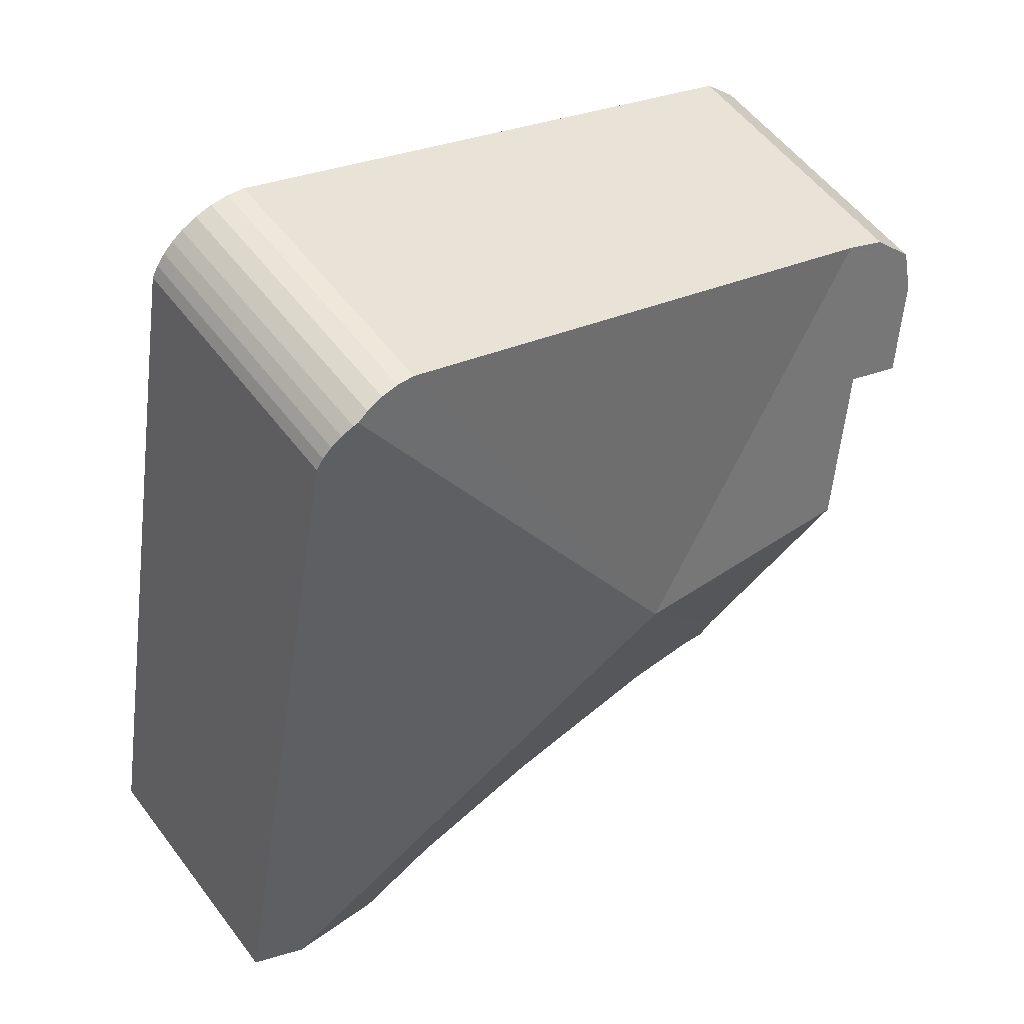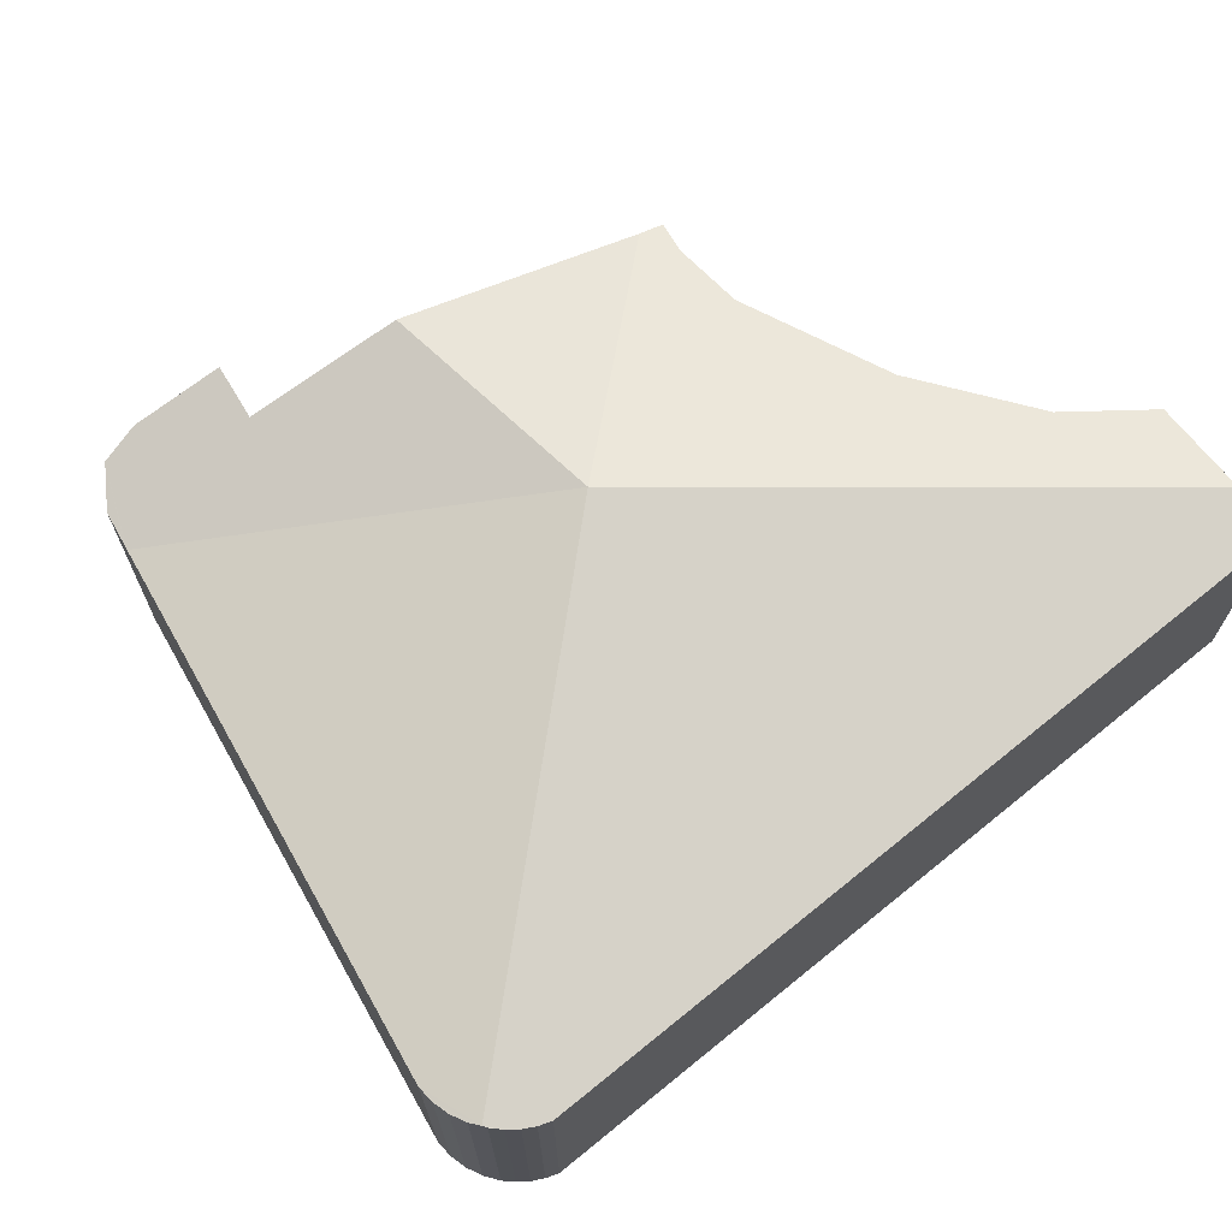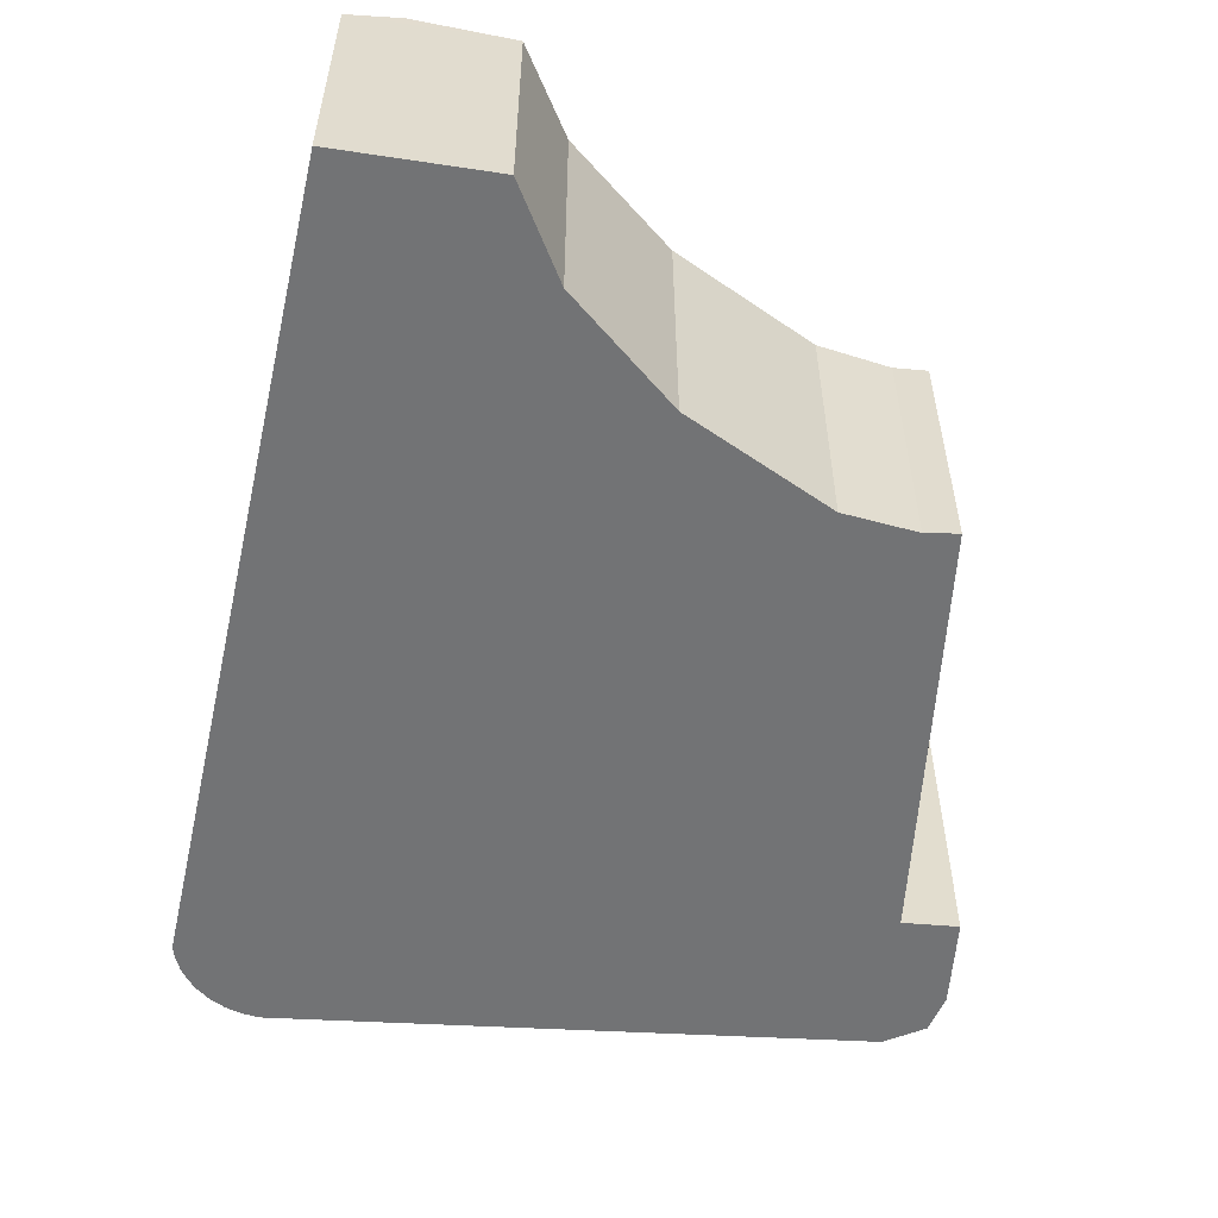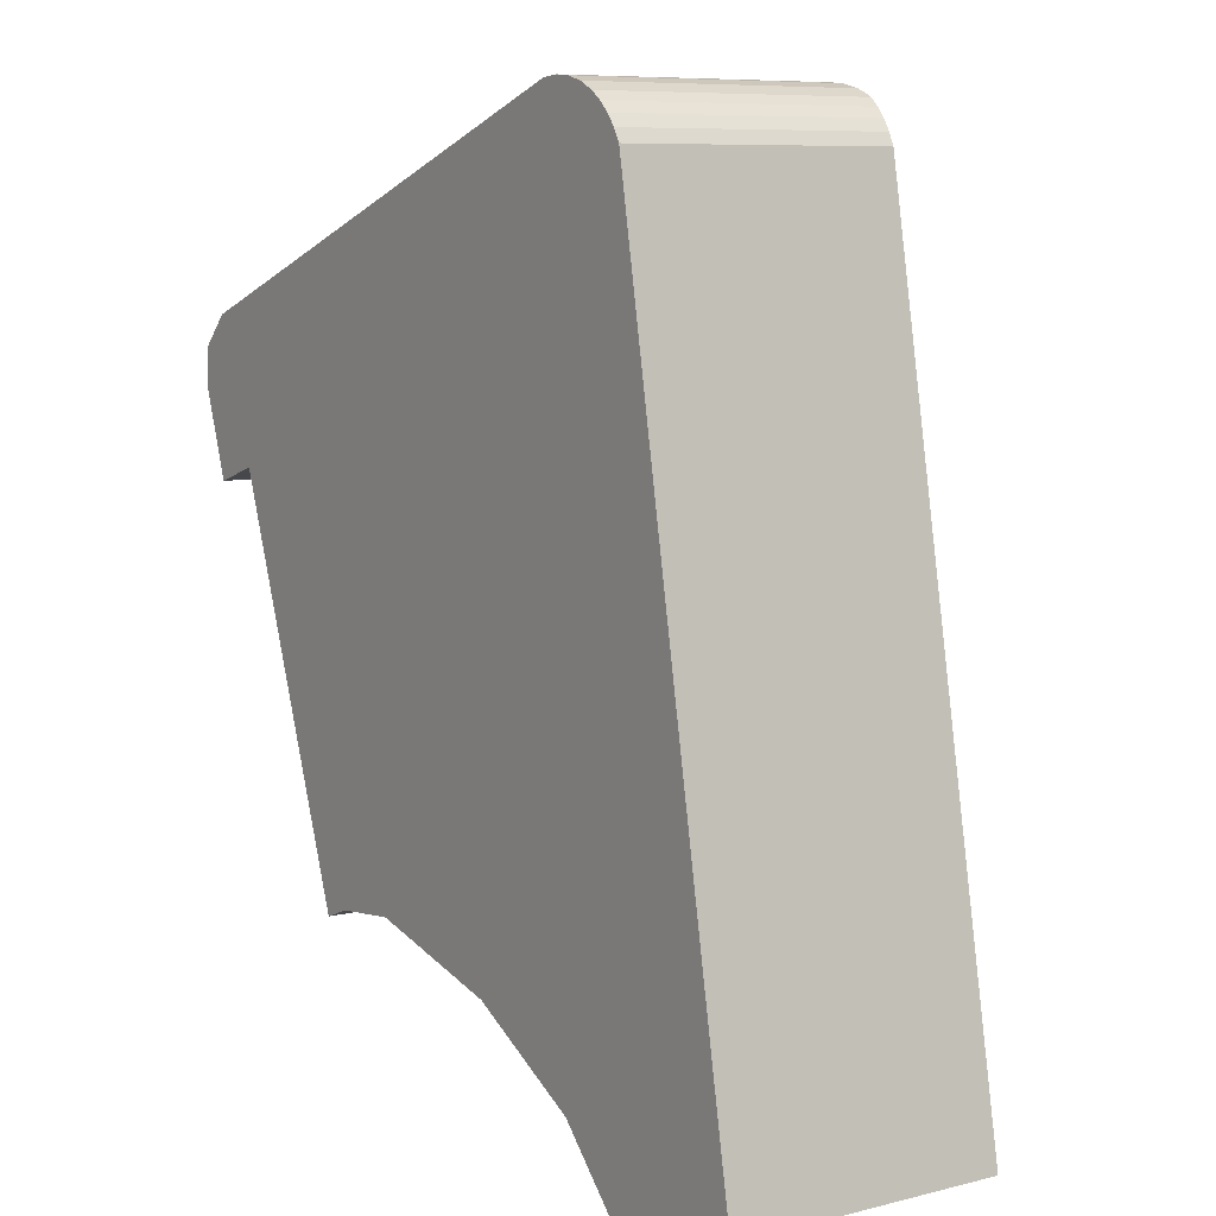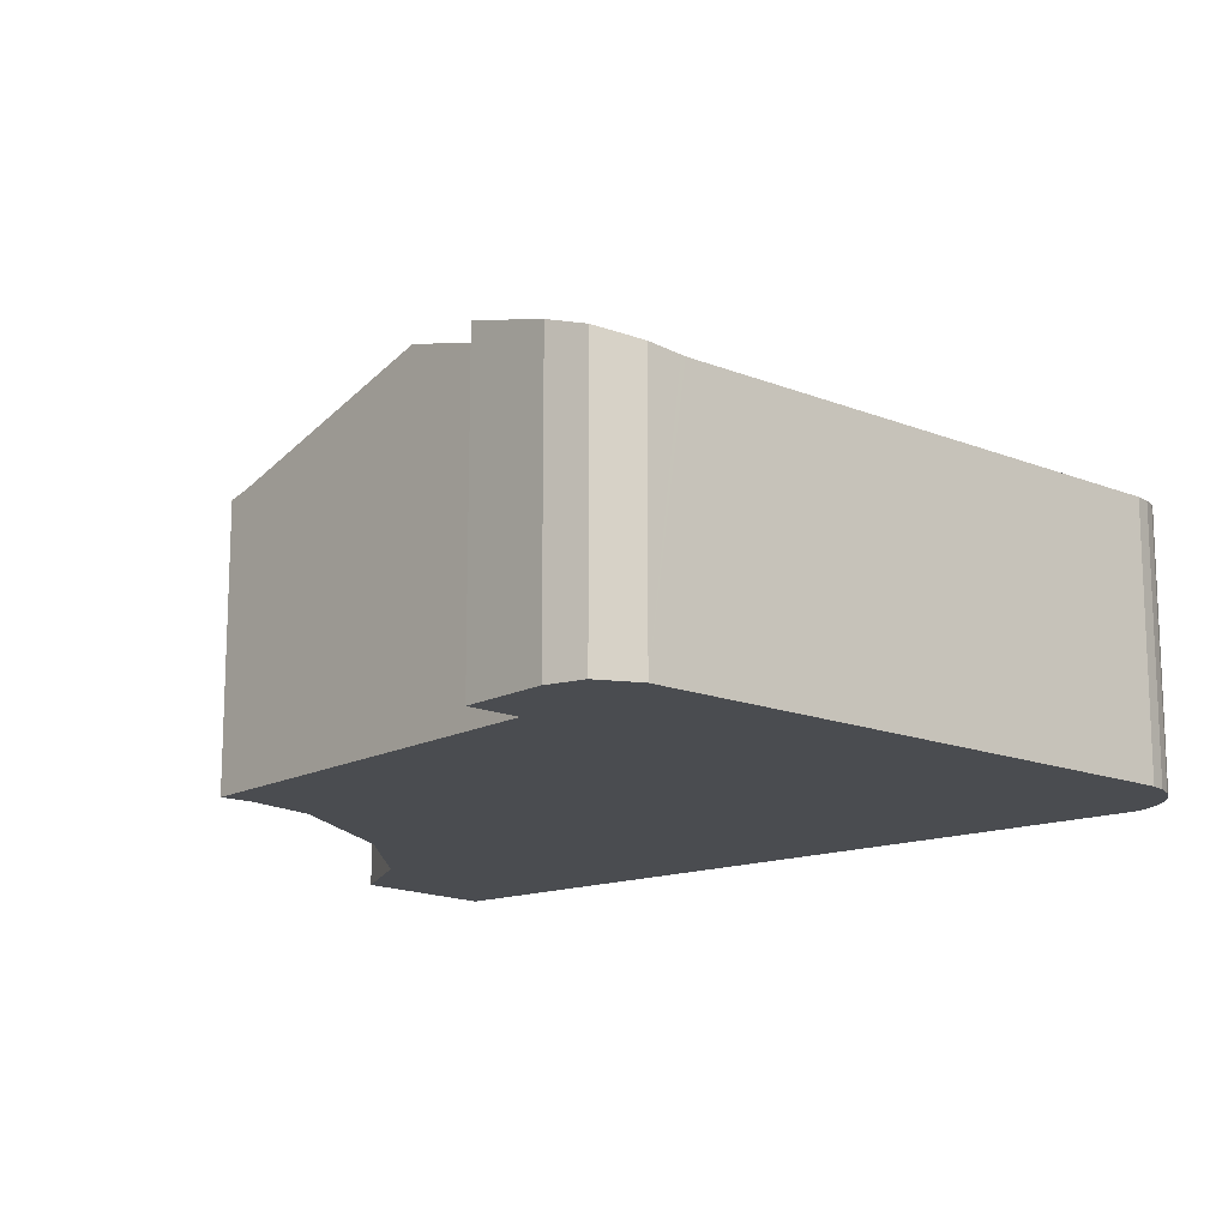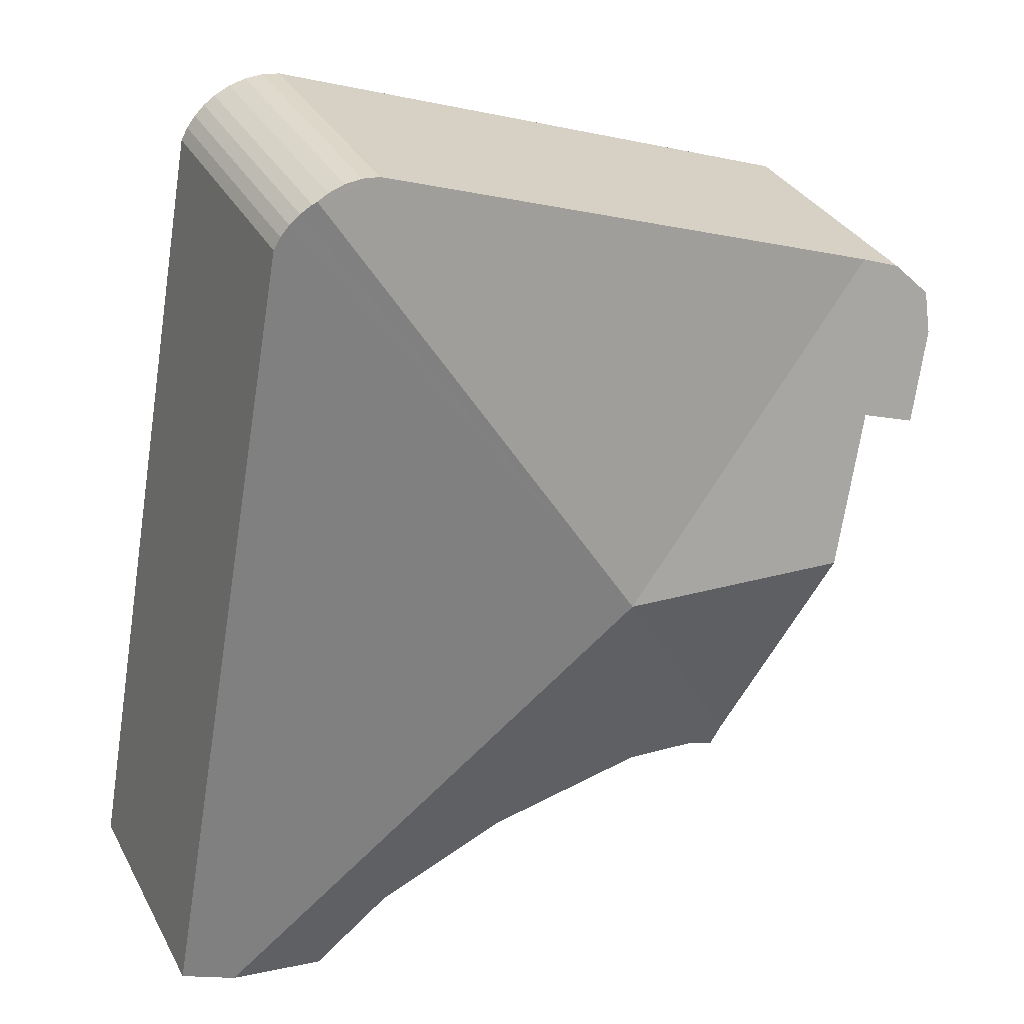
<metadata>
{"format":"obj","ext":"obj","renderer":"f3d","projection":"perspective","resolution":1024,"background":"white","views":[{"elev":55.1,"azim":143.6,"up":"+Z"},{"elev":69.2,"azim":40.6,"up":"+Y"},{"elev":-55.9,"azim":157.1,"up":"+Y"},{"elev":8.3,"azim":55.6,"up":"+Z"},{"elev":-15.1,"azim":-60.5,"up":"+Y"},{"elev":32.4,"azim":155.6,"up":"+Z"}]}
</metadata>
<code>
v  9.285 3.764 3.538
v  5.111 4.918 -2.776
v  9.067 3.806 3.678
v  9.423 3.74 3.406
v  9.54 3.72 3.256
v  9.633 3.706 3.09
v  11.68 3.706 -8.205
v  10.96 3.87 -8.384
v  9.593 3.71 -8.721
v  8.588 3.907 -7.686
v  6.803 4.034 -6.757
v  4.577 4.034 -6.244
v  3.556 3.946 -6.37
v  3.125 3.879 -6.543
v  3.008 3.953 -6.213
v  1.847 4.918 -2.938
v  0 4.041 2.474e-16
v  1.142 4.332 -0.951
v  0.406 4.391 -1.19
v  1.454 4.592 -1.831
v  0.972 3.708 1.199
v  0.001 3.88 0.556
v  0.909 3.714 1.176
v  0.451 3.755 1.011
v  8.197 3.708 3.808
v  8.437 3.721 3.835
v  8.679 3.745 3.816
v  8.912 3.777 3.753
v  3.556 3.9e-16 -6.37
v  3.125 4.006e-16 -6.543
v  0.406 7.287e-17 -1.19
v  1.142 5.823e-17 -0.951
v  11.68 5.024e-16 -8.205
v  9.593 5.34e-16 -8.721
v  10.96 5.134e-16 -8.384
v  4.577 3.823e-16 -6.244
v  6.803 4.137e-16 -6.757
v  3.008 3.804e-16 -6.213
v  1.847 1.799e-16 -2.938
v  1.454 1.121e-16 -1.831
v  0 0 0
v  0.001 -3.405e-17 0.556
v  0.451 -6.191e-17 1.011
v  0.909 -7.201e-17 1.176
v  8.197 -2.332e-16 3.808
v  0.972 -7.342e-17 1.199
v  8.437 -2.348e-16 3.835
v  8.679 -2.337e-16 3.816
v  8.912 -2.298e-16 3.753
v  9.13 3.794 3.648
v  9.13 -2.234e-16 3.648
v  9.067 -2.252e-16 3.678
v  9.285 -2.166e-16 3.538
v  9.423 -2.086e-16 3.406
v  9.54 -1.994e-16 3.256
v  9.633 -1.892e-16 3.09
v  8.588 4.706e-16 -7.686
g defaultobject
f 1 2 3
f 2 1 4
f 2 4 5
f 2 5 6
f 2 6 7
f 2 7 8
f 8 9 2
f 10 2 9
f 11 2 10
f 12 2 11
f 13 2 12
f 14 2 13
f 15 2 14
f 2 15 16
f 17 18 19
f 20 2 16
f 2 20 21
f 21 20 18
f 21 18 17
f 21 17 22
f 21 22 23
f 23 22 24
f 25 2 21
f 2 25 3
f 3 25 26
f 3 26 27
f 3 27 28
f 29 14 13
f 14 29 30
f 18 31 19
f 31 18 32
f 7 9 8
f 9 7 33
f 9 33 34
f 34 33 35
f 36 13 12
f 13 36 29
f 37 12 11
f 12 37 36
f 30 15 14
f 15 30 16
f 16 30 20
f 20 30 38
f 20 38 18
f 18 38 39
f 18 39 40
f 18 40 32
f 31 17 19
f 17 31 41
f 41 22 17
f 22 41 42
f 42 24 22
f 24 42 43
f 43 23 24
f 23 43 21
f 21 43 25
f 25 43 44
f 25 44 45
f 45 44 46
f 25 47 26
f 47 25 45
f 26 48 27
f 48 26 47
f 27 49 28
f 49 27 48
f 28 50 3
f 50 28 51
f 51 28 49
f 51 49 52
f 51 1 50
f 1 51 53
f 53 4 1
f 4 53 54
f 54 5 4
f 5 54 55
f 55 6 5
f 6 55 56
f 56 7 6
f 7 56 33
f 9 57 10
f 57 9 34
f 10 37 11
f 37 10 57
f 56 35 33
f 35 56 34
f 34 56 57
f 57 56 37
f 37 56 36
f 36 56 29
f 29 56 38
f 38 56 39
f 39 56 40
f 40 56 32
f 32 56 41
f 41 56 42
f 42 56 55
f 42 55 43
f 43 55 54
f 43 54 53
f 43 53 44
f 44 53 46
f 46 53 45
f 45 53 51
f 45 51 52
f 45 52 49
f 45 49 48
f 45 48 47
f 41 31 32
f 38 30 29

</code>
